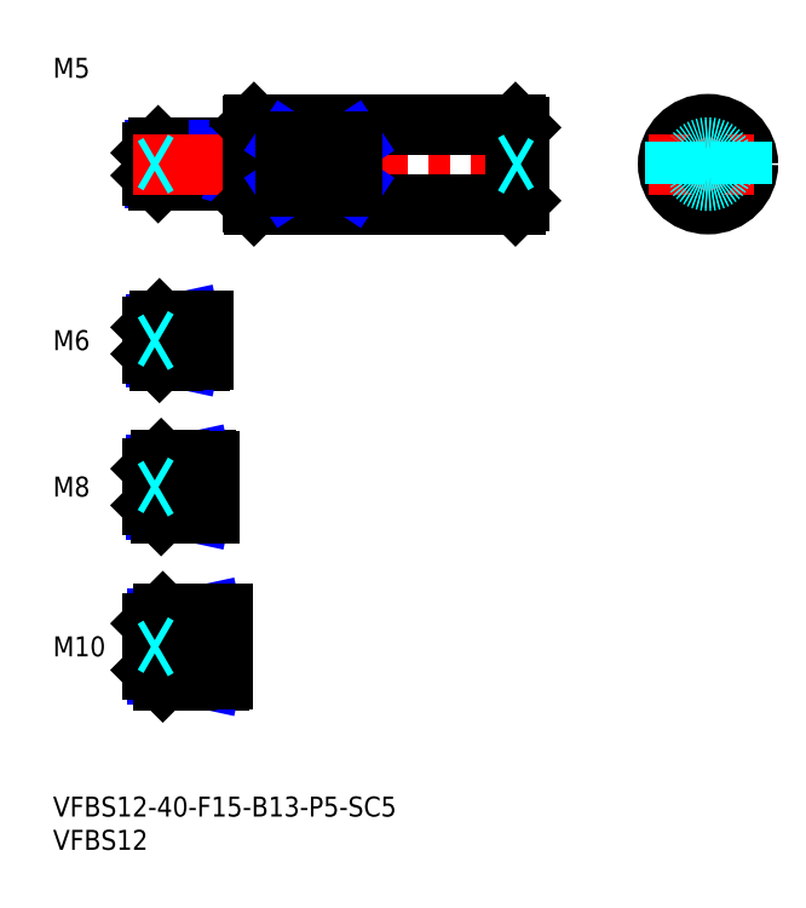
<metadata>
{"format":"dxf","ext":"dxf","renderer":"ezdxf+matplotlib","layout":"modelspace","background":"white","min_lineweight":24,"dpi":150}
</metadata>
<code>
0
SECTION
2
ENTITIES
0
INSERT
8
MSM_CONTINUOUS
2
*U10
10
0
20
0
30
0
0
INSERT
8
MSM_CONTINUOUS
2
*U11
10
0
20
0
30
0
0
INSERT
8
MSM_CONTINUOUS
2
*U12
10
0
20
0
30
0
0
LINE
8
MSM_CENTER
10
13
20
22.5
30
0
11
27.5
21
22.5
31
0
0
INSERT
8
MSM_CONTINUOUS
2
*U13
10
0
20
0
30
0
0
LINE
8
MSM_CENTER
10
13
20
46.5
30
0
11
25.5
21
46.5
31
0
0
INSERT
8
MSM_CONTINUOUS
2
*U14
10
0
20
0
30
0
0
LINE
8
MSM_CENTER
10
13
20
68.5
30
0
11
24.5
21
68.5
31
0
0
LINE
8
MSM_CONTINUOUS
10
22
20
71.5
30
0
11
16
21
71.5
31
0
0
LINE
8
MSM_NARROW
10
18
20
70.96
30
0
11
15.46
21
70.96
31
0
0
LINE
8
MSM_NARROW
10
18
20
66.04
30
0
11
15.46
21
66.04
31
0
0
LINE
8
MSM_CONTINUOUS
10
22
20
65.5
30
0
11
16
21
65.5
31
0
0
LINE
8
MSM_CONTINUOUS
10
15
20
70.5
30
0
11
15
21
66.5
31
0
0
LINE
8
MSM_NARROW
10
19
20
43.18
30
0
11
15.57
21
43.18
31
0
0
LINE
8
MSM_CONTINUOUS
10
23
20
42.5
30
0
11
16.25
21
42.5
31
0
0
LINE
8
MSM_CONTINUOUS
10
23
20
50.5
30
0
11
16.25
21
50.5
31
0
0
LINE
8
MSM_NARROW
10
19
20
49.82
30
0
11
15.57
21
49.82
31
0
0
LINE
8
MSM_CONTINUOUS
10
15
20
43.75
30
0
11
15
21
49.25
31
0
0
LINE
8
MSM_NARROW
10
20
20
18.31
30
0
11
15.69
21
18.31
31
0
0
LINE
8
MSM_CONTINUOUS
10
25
20
17.5
30
0
11
16.5
21
17.5
31
0
0
LINE
8
MSM_CONTINUOUS
10
25
20
27.5
30
0
11
16.5
21
27.5
31
0
0
LINE
8
MSM_NARROW
10
20
20
26.69
30
0
11
15.69
21
26.69
31
0
0
LINE
8
MSM_CONTINUOUS
10
15
20
19
30
0
11
15
21
26
31
0
0
LINE
8
MSM_CONTINUOUS
10
22
20
71.5
30
0
11
22
21
65.5
31
0
0
LINE
8
MSM_CONTINUOUS
10
23
20
50.5
30
0
11
23
21
42.5
31
0
0
LINE
8
MSM_CONTINUOUS
10
25
20
27.5
30
0
11
25
21
17.5
31
0
0
LINE
8
MSM_NARROW
10
18
20
70.96
30
0
11
20.5
21
71.5
31
0
0
LINE
8
MSM_NARROW
10
18
20
66.04
30
0
11
20.5
21
65.5
31
0
0
LINE
8
MSM_NARROW
10
19
20
49.82
30
0
11
22.12
21
50.5
31
0
0
LINE
8
MSM_NARROW
10
19
20
43.18
30
0
11
22.12
21
42.5
31
0
0
LINE
8
MSM_NARROW
10
20
20
26.69
30
0
11
23.75
21
27.5
31
0
0
LINE
8
MSM_NARROW
10
20
20
18.31
30
0
11
23.75
21
17.5
31
0
0
LINE
8
MSM_CONTINUOUS
10
16
20
71.5
30
0
11
15
21
70.5
31
0
0
LINE
8
MSM_CONTINUOUS
10
16
20
65.5
30
0
11
15
21
66.5
31
0
0
LINE
8
MSM_CONTINUOUS
10
16
20
71.5
30
0
11
16
21
65.5
31
0
0
LINE
8
MSM_CONTINUOUS
10
16.25
20
50.5
30
0
11
15
21
49.25
31
0
0
LINE
8
MSM_CONTINUOUS
10
16.25
20
42.5
30
0
11
15
21
43.75
31
0
0
LINE
8
MSM_CONTINUOUS
10
16.25
20
50.5
30
0
11
16.25
21
42.5
31
0
0
LINE
8
MSM_CONTINUOUS
10
16.5
20
27.5
30
0
11
15
21
26
31
0
0
LINE
8
MSM_CONTINUOUS
10
16.5
20
17.5
30
0
11
15
21
19
31
0
0
LINE
8
MSM_CONTINUOUS
10
16.5
20
27.5
30
0
11
16.5
21
17.5
31
0
0
LINE
8
MSM_CONTINUOUS
10
18
20
71.5
30
0
11
18
21
65.5
31
0
0
LINE
8
MSM_CONTINUOUS
10
19
20
50.5
30
0
11
19
21
42.5
31
0
0
LINE
8
MSM_CONTINUOUS
10
20
20
27.5
30
0
11
20
21
17.5
31
0
0
LINE
8
MSM_CONTINUOUS
10
22
20
71.4
30
0
11
22.5
21
71.4
31
0
0
LINE
8
MSM_CONTINUOUS
10
22
20
65.6
30
0
11
22.5
21
65.6
31
0
0
LINE
8
MSM_CONTINUOUS
10
22.5
20
71.4
30
0
11
22.5
21
65.6
31
0
0
LINE
8
MSM_CONTINUOUS
10
23
20
50.4
30
0
11
23.5
21
50.4
31
0
0
LINE
8
MSM_CONTINUOUS
10
23
20
42.6
30
0
11
23.5
21
42.6
31
0
0
LINE
8
MSM_CONTINUOUS
10
23.5
20
50.4
30
0
11
23.5
21
42.6
31
0
0
LINE
8
MSM_CONTINUOUS
10
25
20
27.4
30
0
11
25.5
21
27.4
31
0
0
LINE
8
MSM_CONTINUOUS
10
25
20
17.6
30
0
11
25.5
21
17.6
31
0
0
LINE
8
MSM_CONTINUOUS
10
25.5
20
27.4
30
0
11
25.5
21
17.6
31
0
0
INSERT
8
MSM_CONTINUOUS
2
*U15
10
0
20
0
30
0
0
LINE
8
MSM_CONTINUOUS
10
29.5
20
97.5
30
0
11
15.8
21
97.5
31
0
0
LINE
8
MSM_NARROW
10
28
20
97.07
30
0
11
15.37
21
97.07
31
0
0
LINE
8
MSM_NARROW
10
28
20
92.93
30
0
11
15.37
21
92.93
31
0
0
LINE
8
MSM_CONTINUOUS
10
29.5
20
92.5
30
0
11
15.8
21
92.5
31
0
0
LINE
8
MSM_CONTINUOUS
10
15
20
93.3
30
0
11
15
21
96.7
31
0
0
LINE
8
MSM_CONTINUOUS
10
29.5
20
97.5
30
0
11
29.5
21
92.5
31
0
0
LINE
8
MSM_CONTINUOUS
10
28
20
97.5
30
0
11
28
21
92.5
31
0
0
LINE
8
MSM_NARROW
10
28
20
97.07
30
0
11
29.5
21
97.5
31
0
0
LINE
8
MSM_NARROW
10
28
20
92.93
30
0
11
29.5
21
92.5
31
0
0
LINE
8
MSM_CONTINUOUS
10
15.8
20
97.5
30
0
11
15
21
96.7
31
0
0
LINE
8
MSM_CONTINUOUS
10
15.8
20
92.5
30
0
11
15
21
93.3
31
0
0
LINE
8
MSM_CONTINUOUS
10
15.8
20
97.5
30
0
11
15.8
21
92.5
31
0
0
LINE
8
MSM_CONTINUOUS
10
29.5
20
97.4
30
0
11
30
21
97.4
31
0
0
LINE
8
MSM_CONTINUOUS
10
29.5
20
92.6
30
0
11
30
21
92.6
31
0
0
LINE
8
MSM_CENTER
10
12
20
95
30
0
11
73
21
95
31
0
0
LINE
8
MSM_CONTINUOUS
10
30.2
20
89
30
0
11
69.5
21
89
31
0
0
LINE
8
MSM_CONTINUOUS
10
30.2
20
101
30
0
11
69.5
21
101
31
0
0
LINE
8
MSM_CONTINUOUS
10
30
20
100.8
30
0
11
30
21
89.2
31
0
0
LINE
8
MSM_CONTINUOUS
10
69.5
20
101
30
0
11
69.5
21
89
31
0
0
LINE
8
MSM_CONTINUOUS
10
70
20
100.5
30
0
11
70
21
89.5
31
0
0
LINE
8
MSM_CONTINUOUS
10
69.5
20
89
30
0
11
70
21
89.5
31
0
0
LINE
8
MSM_CONTINUOUS
10
69.5
20
101
30
0
11
70
21
100.5
31
0
0
LINE
8
MSM_CENTER
10
98.43
20
104
30
0
11
98.43
21
86
31
0
0
CIRCLE
8
MSM_CONTINUOUS
10
98.43
20
95
30
0
40
6
0
LINE
8
MSM_CENTER
10
89.43
20
95
30
0
11
107.4
21
95
31
0
0
LINE
8
MSM_DASHED
10
70
20
95
30
0
11
70
21
95
31
0
0
LINE
8
MSM_DASHED
10
69.13
20
95
30
0
11
70
21
95.5
31
0
0
LINE
8
MSM_DASHED
10
69.13
20
95
30
0
11
70
21
94.5
31
0
0
CIRCLE
8
MSM_CONTINUOUS
10
98.43
20
95
30
0
40
0.5
0
LINE
8
MSM_CONTINUOUS
10
30
20
100.8
30
0
11
30.2
21
101
31
0
0
LINE
8
MSM_CONTINUOUS
10
30
20
89.2
30
0
11
30.2
21
89
31
0
0
LINE
8
MSM_CONTINUOUS
10
30.2
20
101
30
0
11
30.2
21
89
31
0
0
CIRCLE
8
MSM_DASHED
10
98.43
20
95
30
0
40
2.067
0
CIRCLE
8
MSM_DASHED
10
98.43
20
95
30
0
40
2.5
0
LINE
8
MSM_DASHED
10
15.87
20
95
30
0
11
15
21
95.5
31
0
0
LINE
8
MSM_DASHED
10
15.87
20
95
30
0
11
15
21
94.5
31
0
0
LINE
8
MSM_DASHED
10
103.4
20
98.32
30
0
11
103.4
21
91.68
31
0
0
LINE
8
MSM_DASHED
10
93.43
20
98.32
30
0
11
93.43
21
91.68
31
0
0
LINE
8
MSM_CONTINUOUS
10
45
20
98.32
30
0
11
45
21
91.68
31
0
0
LINE
8
MSM_CONTINUOUS
10
35
20
98.32
30
0
11
35
21
91.68
31
0
0
LINE
8
MSM_NARROW
10
35
20
98.32
30
0
11
45
21
91.68
31
0
0
LINE
8
MSM_NARROW
10
45
20
98.32
30
0
11
35
21
91.68
31
0
0
LINE
8
MSM_CONTINUOUS
10
45
20
91.68
30
0
11
35
21
91.68
31
0
0
LINE
8
MSM_CONTINUOUS
10
45
20
98.32
30
0
11
35
21
98.32
31
0
0
LINE
8
MSM_DASHED
10
15.87
20
68.5
30
0
11
15
21
69
31
0
0
LINE
8
MSM_DASHED
10
15.87
20
68.5
30
0
11
15
21
68
31
0
0
LINE
8
MSM_DASHED
10
15.87
20
46.5
30
0
11
15
21
47
31
0
0
LINE
8
MSM_DASHED
10
15.87
20
46.5
30
0
11
15
21
46
31
0
0
LINE
8
MSM_DASHED
10
15.87
20
22.5
30
0
11
15
21
23
31
0
0
LINE
8
MSM_DASHED
10
15.87
20
22.5
30
0
11
15
21
22
31
0
0
ENDSEC
0
EOF

</code>
